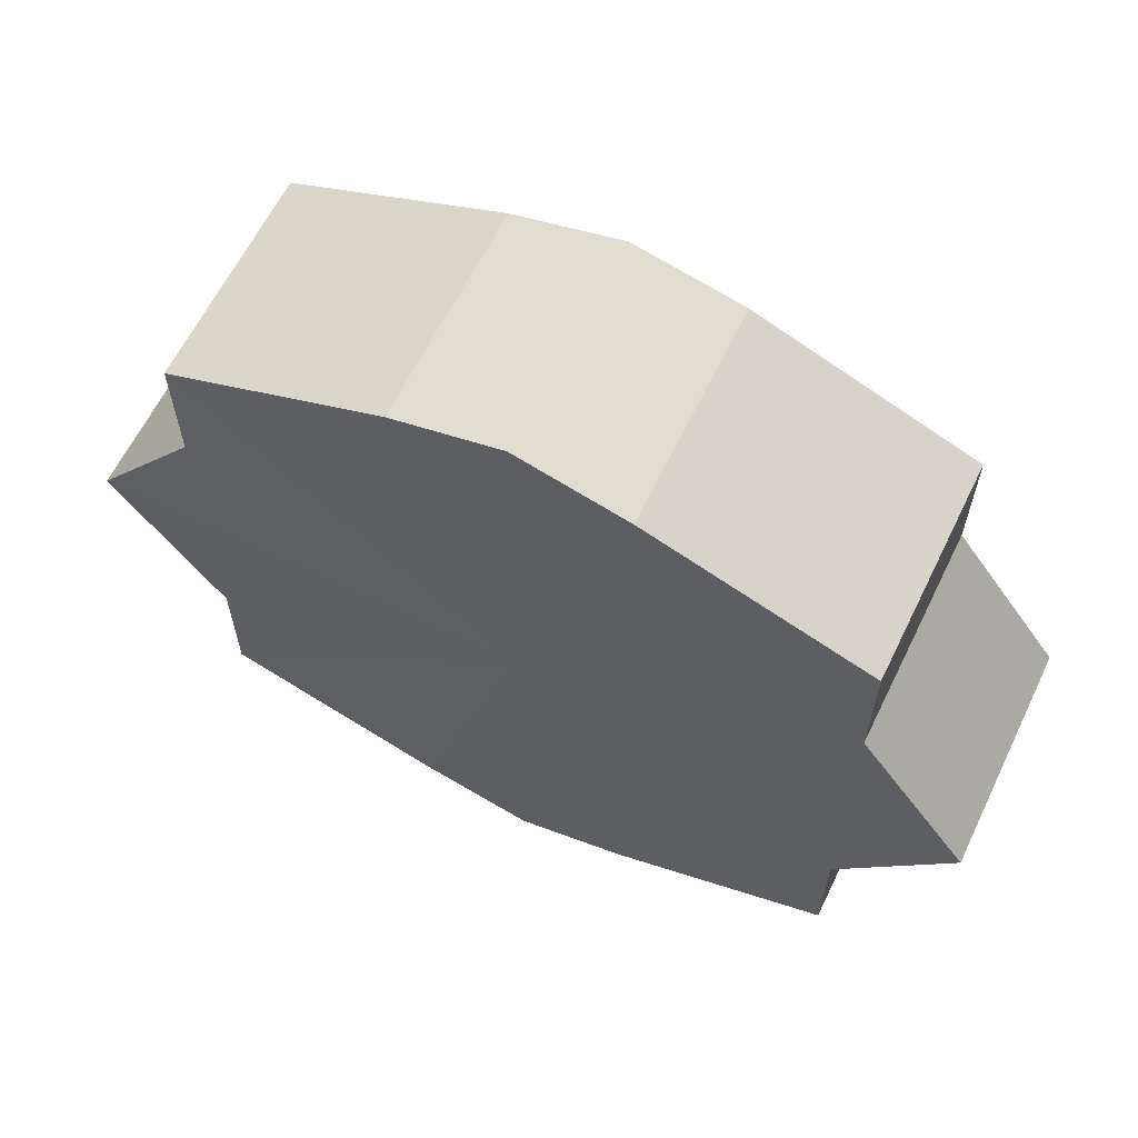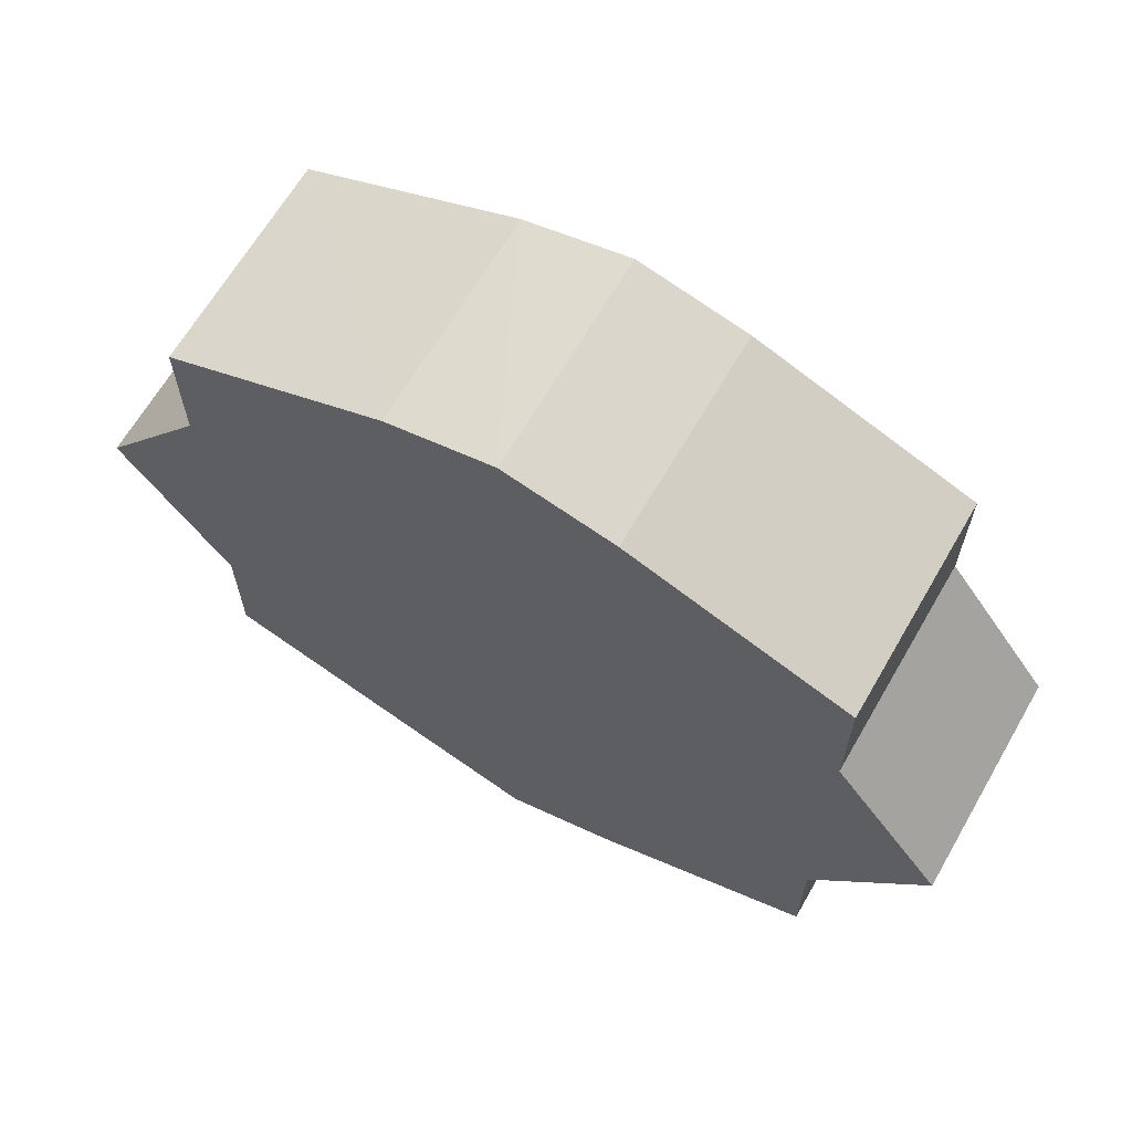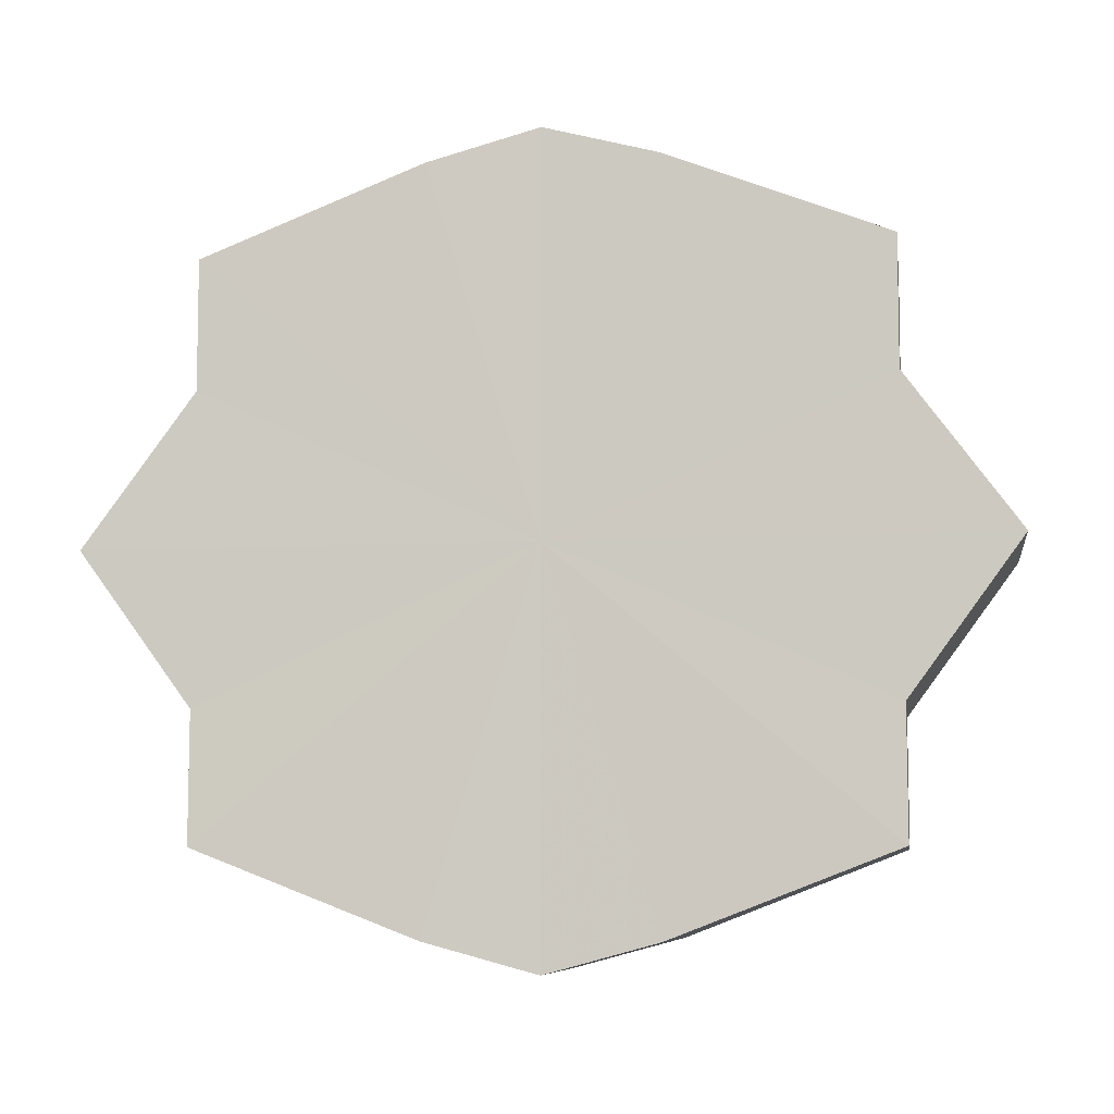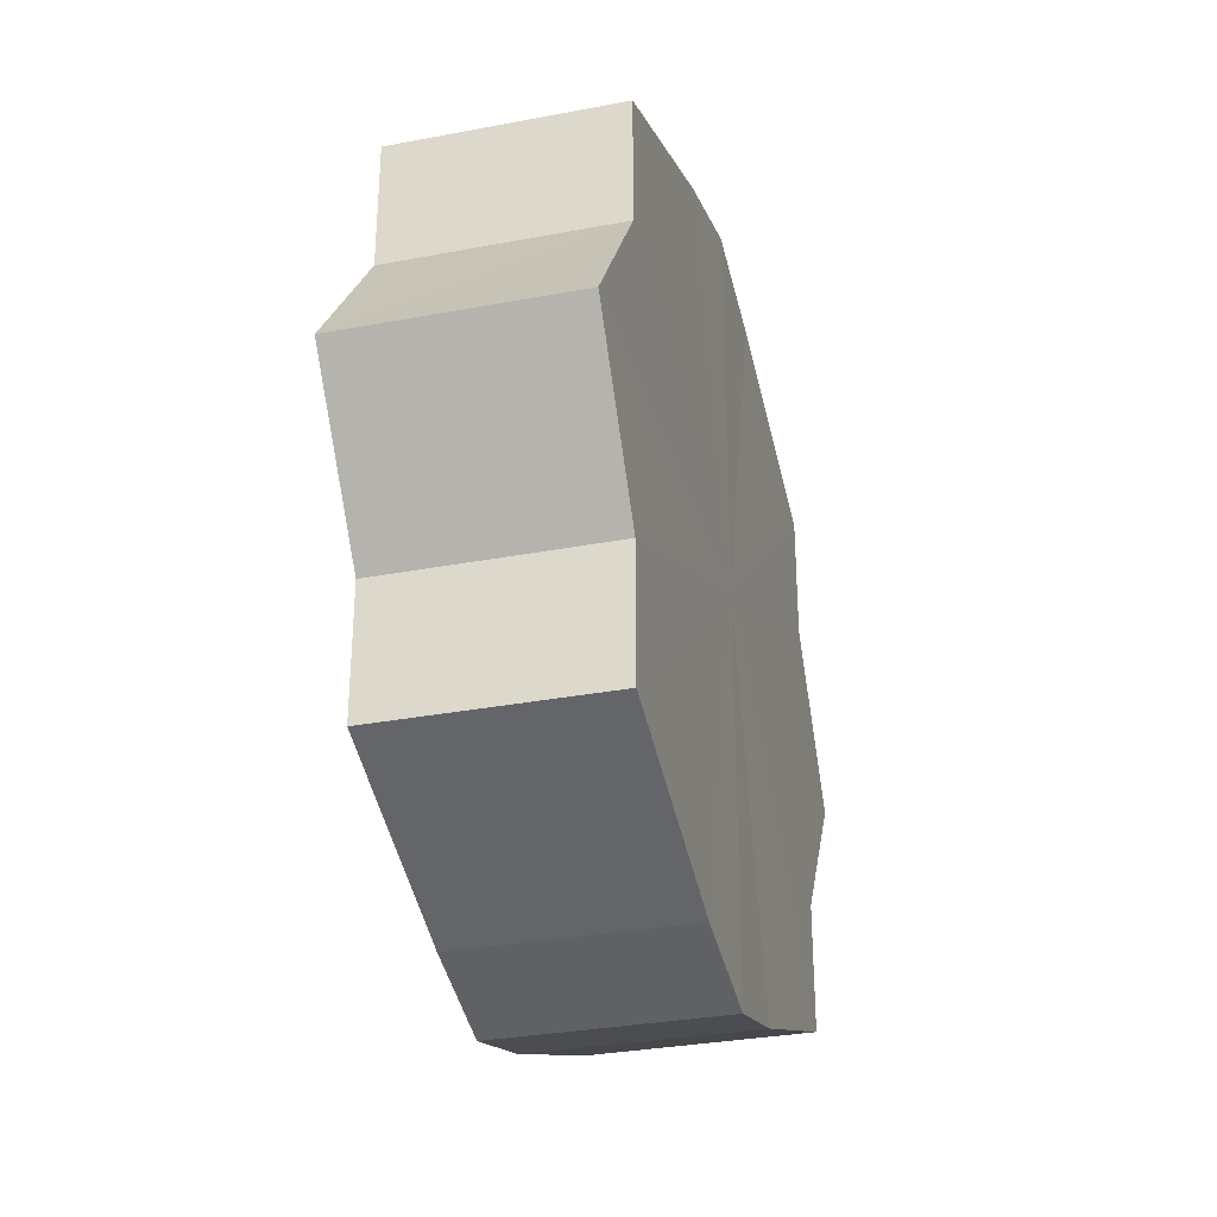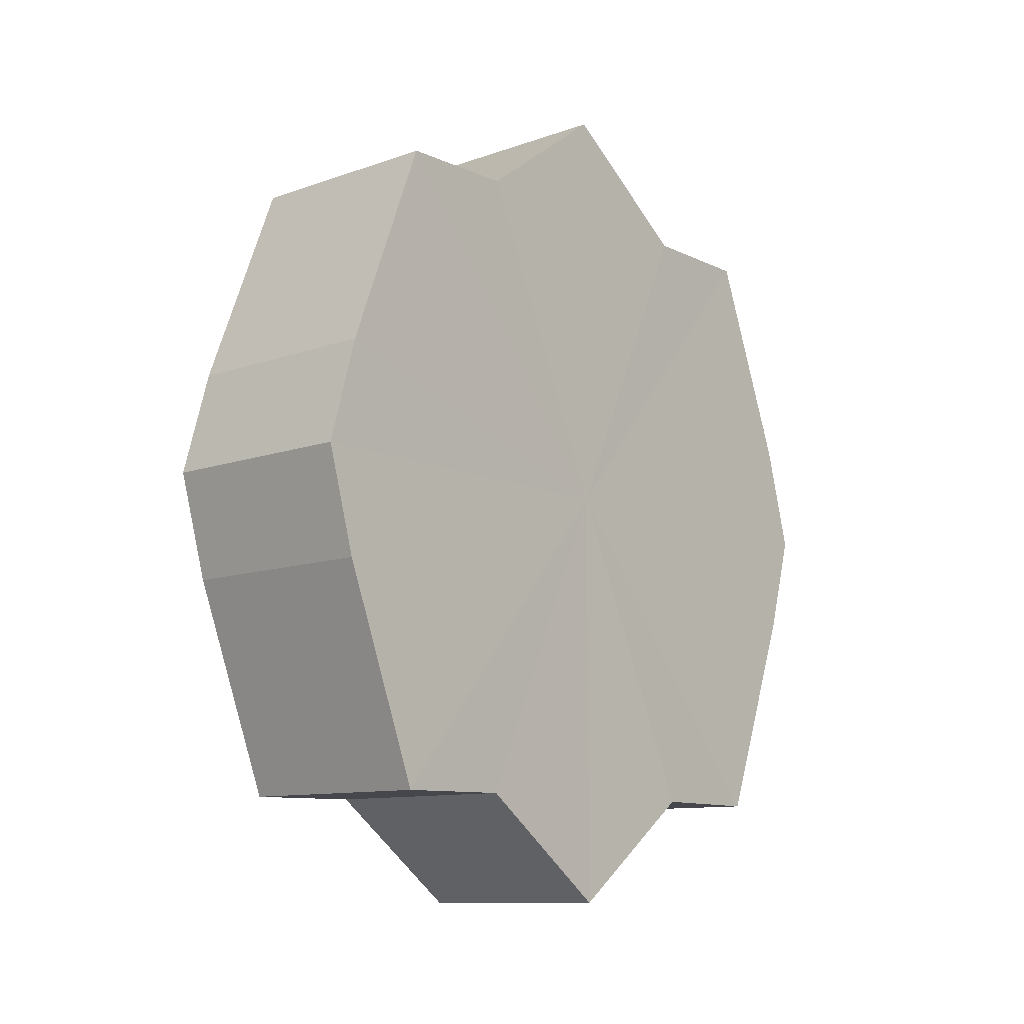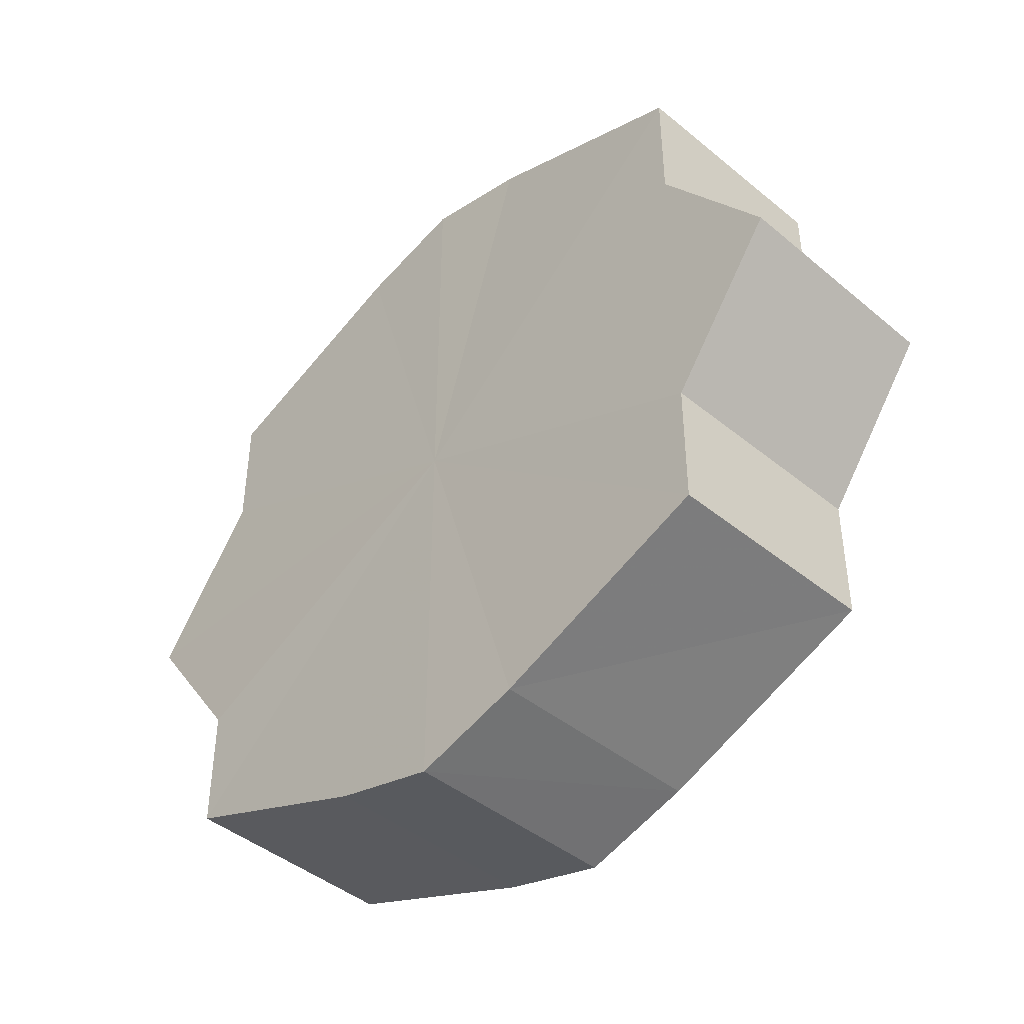
<metadata>
{"format":"obj","ext":"obj","renderer":"f3d","projection":"perspective","resolution":1024,"background":"white","views":[{"elev":62.7,"azim":-64.0,"up":"+Z"},{"elev":65.4,"azim":120.1,"up":"+Z"},{"elev":-7.7,"azim":98.6,"up":"+Z"},{"elev":-31.4,"azim":-165.0,"up":"+Z"},{"elev":-10.5,"azim":41.2,"up":"+Y"},{"elev":-43.7,"azim":-44.3,"up":"+Z"}]}
</metadata>
<code>
o 15089
v 2202 1858 7.517
v 2202 1858 7.53
v 2202 1858 7.517
v 2202 1858 7.542
v 2202 1858 7.53
v 2202 1858 7.503
v 2202 1858 7.503
v 2202 1858 7.55
v 2202 1858 7.542
v 2202 1858 7.491
v 2202 1858 7.491
v 2202 1858 7.552
v 2202 1858 7.55
v 2202 1858 7.484
v 2202 1858 7.484
v 2202 1858 7.55
v 2202 1858 7.552
v 2202 1858 7.481
v 2202 1858 7.481
v 2202 1858 7.542
v 2202 1858 7.55
v 2202 1858 7.484
v 2202 1858 7.484
v 2202 1858 7.53
v 2202 1858 7.542
v 2202 1858 7.491
v 2202 1858 7.491
v 2202 1858 7.517
v 2202 1858 7.53
v 2202 1858 7.503
v 2202 1858 7.503
v 2202 1858 7.517
v 2202 1858 7.517
v 2202 1858 7.53
v 2202 1858 7.53
v 2202 1858 7.542
v 2202 1858 7.542
v 2202 1858 7.503
v 2202 1858 7.517
v 2202 1858 7.491
v 2202 1858 7.503
v 2202 1858 7.55
v 2202 1858 7.55
v 2202 1858 7.484
v 2202 1858 7.491
v 2202 1858 7.481
v 2202 1858 7.484
v 2202 1858 7.552
v 2202 1858 7.552
v 2202 1858 7.484
v 2202 1858 7.481
v 2202 1858 7.491
v 2202 1858 7.484
v 2202 1858 7.55
v 2202 1858 7.55
v 2202 1858 7.503
v 2202 1858 7.491
v 2202 1858 7.517
v 2202 1858 7.503
v 2202 1858 7.542
v 2202 1858 7.542
v 2202 1858 7.53
v 2202 1858 7.517
v 2202 1858 7.53
v 2202 1858 7.517
v 2202 1858 7.53
v 2202 1858 7.517
v 2202 1858 7.542
v 2202 1858 7.503
v 2202 1858 7.55
v 2202 1858 7.491
v 2202 1858 7.552
v 2202 1858 7.484
v 2202 1858 7.55
v 2202 1858 7.481
v 2202 1858 7.542
v 2202 1858 7.484
v 2202 1858 7.53
v 2202 1858 7.491
v 2202 1858 7.517
v 2202 1858 7.503
v 2202 1858 7.517
v 2202 1858 7.517
v 2202 1858 7.53
v 2202 1858 7.503
v 2202 1858 7.542
v 2202 1858 7.491
v 2202 1858 7.55
v 2202 1858 7.484
v 2202 1858 7.552
v 2202 1858 7.481
v 2202 1858 7.55
v 2202 1858 7.484
v 2202 1858 7.542
v 2202 1858 7.491
v 2202 1858 7.53
v 2202 1858 7.503
v 2202 1858 7.517
f 1 2 3
f 2 4 5
f 6 1 7
f 4 8 9
f 10 6 11
f 8 12 13
f 14 10 15
f 12 16 17
f 18 14 19
f 16 20 21
f 22 18 23
f 20 24 25
f 26 22 27
f 24 28 29
f 30 26 31
f 28 30 32
f 33 34 35
f 35 36 37
f 38 39 33
f 40 41 38
f 37 42 43
f 44 45 40
f 46 47 44
f 43 48 49
f 50 51 46
f 52 53 50
f 49 54 55
f 56 57 52
f 58 59 56
f 55 60 61
f 62 63 58
f 61 64 62
f 65 66 67
f 65 68 66
f 65 67 69
f 65 70 68
f 65 69 71
f 65 72 70
f 65 71 73
f 65 74 72
f 65 73 75
f 65 76 74
f 65 75 77
f 65 78 76
f 65 77 79
f 65 80 78
f 65 79 81
f 65 81 80
f 82 83 84
f 82 85 83
f 82 84 86
f 82 87 85
f 82 86 88
f 82 89 87
f 82 88 90
f 82 91 89
f 82 90 92
f 82 93 91
f 82 92 94
f 82 95 93
f 82 94 96
f 82 97 95
f 82 96 98
f 82 98 97

</code>
